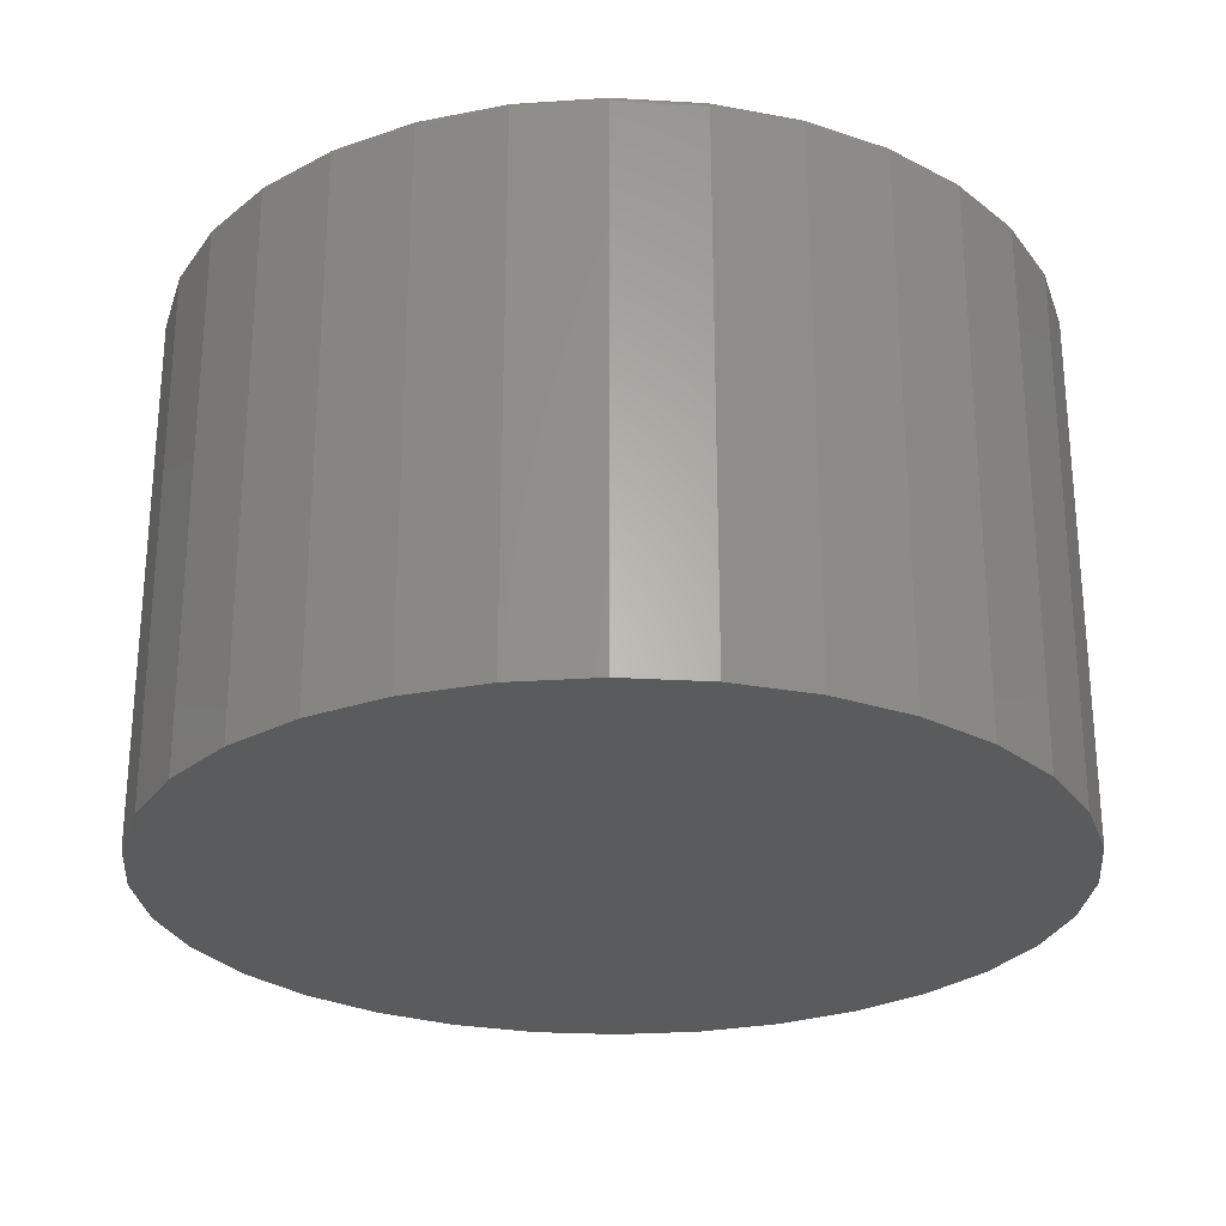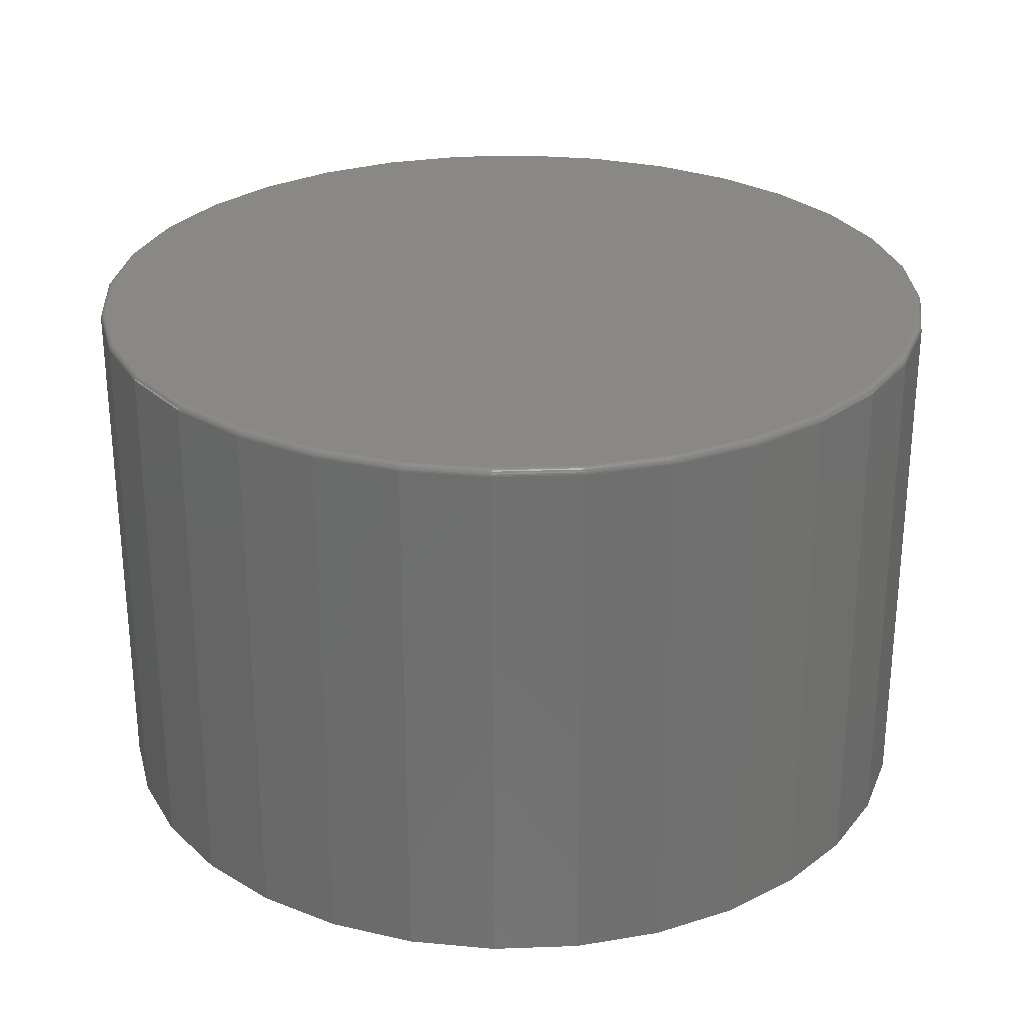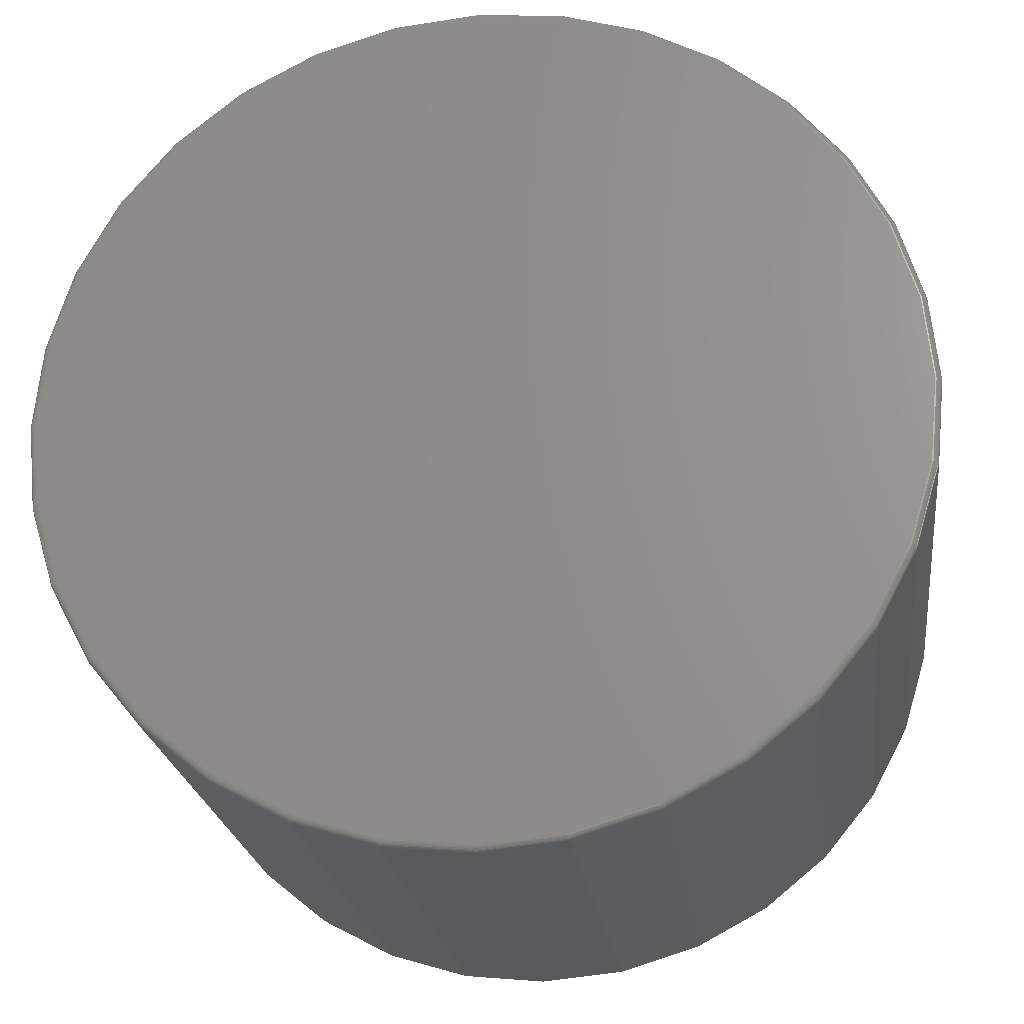
<metadata>
{"format":"stl","ext":"stl","renderer":"f3d","projection":"perspective","resolution":1024,"background":"white","views":[{"elev":-26.5,"azim":22.9,"up":"+Z"},{"elev":27.8,"azim":-8.8,"up":"+Z"},{"elev":-22.7,"azim":7.2,"up":"+Y"}]}
</metadata>
<code>
# stl→obj: 320 verts, 636 faces
v -0.0937 0.4898 0.6328
v 0.1013 0.4898 0.6328
v 0.003783 0.4994 0.6328
v 0.195 0.4614 0.6328
v -0.1874 0.4614 0.6328
v 0.2814 0.4152 0.6328
v -0.2738 0.4152 0.6328
v 0.3571 0.3531 0.6328
v -0.3495 0.3531 0.6328
v 0.4192 0.2774 0.6328
v -0.4117 0.2774 0.6328
v 0.4654 0.191 0.6328
v -0.4579 0.191 0.6328
v 0.4939 0.09723 0.6328
v -0.4863 0.09723 0.6328
v 0.5035 -0.0002467 0.6328
v -0.4959 -0.0002467 0.6328
v 0.4939 -0.09773 0.6328
v -0.4863 -0.09773 0.6328
v 0.4654 -0.1915 0.6328
v -0.4579 -0.1915 0.6328
v 0.4192 -0.2778 0.6328
v -0.4117 -0.2778 0.6328
v 0.3571 -0.3536 0.6328
v -0.3495 -0.3536 0.6328
v 0.2814 -0.4157 0.6328
v -0.2738 -0.4157 0.6328
v 0.195 -0.4619 0.6328
v -0.1874 -0.4619 0.6328
v 0.1013 -0.4903 0.6328
v -0.0937 -0.4903 0.6328
v 0.003783 -0.4999 0.6328
v 0.5113 -0.0002467 0
v 0.5113 -0.0002467 0.625
v 0.5015 -0.09925 0
v 0.5015 -0.09925 0.625
v 0.4726 -0.1945 0
v 0.4726 -0.1945 0.625
v 0.4257 -0.2822 0
v 0.4257 -0.2822 0.625
v 0.3626 -0.3591 0
v 0.3626 -0.3591 0.625
v 0.2857 -0.4222 0
v 0.2857 -0.4222 0.625
v 0.198 -0.4691 0
v 0.198 -0.4691 0.625
v 0.1028 -0.498 0
v 0.1028 -0.498 0.625
v 0.003783 -0.5077 0
v 0.003783 -0.5077 0.625
v -0.09522 -0.498 0
v -0.09522 -0.498 0.625
v -0.1904 -0.4691 0
v -0.1904 -0.4691 0.625
v -0.2782 -0.4222 0
v -0.2782 -0.4222 0.625
v -0.3551 -0.3591 0
v -0.3551 -0.3591 0.625
v -0.4182 -0.2822 0
v -0.4182 -0.2822 0.625
v -0.4651 -0.1945 0
v -0.4651 -0.1945 0.625
v -0.4939 -0.09925 0
v -0.4939 -0.09925 0.625
v -0.5037 -0.0002467 0
v -0.5037 -0.0002467 0.625
v -0.4939 0.09876 0
v -0.4939 0.09876 0.625
v -0.4651 0.194 0
v -0.4651 0.194 0.625
v -0.4182 0.2817 0
v -0.4182 0.2817 0.625
v -0.3551 0.3586 0
v -0.3551 0.3586 0.625
v -0.2782 0.4217 0
v -0.2782 0.4217 0.625
v -0.1904 0.4686 0
v -0.1904 0.4686 0.625
v -0.09522 0.4975 0
v -0.09522 0.4975 0.625
v 0.003783 0.5072 0
v 0.003783 0.5072 0.625
v 0.1028 0.4975 0
v 0.1028 0.4975 0.625
v 0.198 0.4686 0
v 0.198 0.4686 0.625
v 0.2857 0.4217 0
v 0.2857 0.4217 0.625
v 0.3626 0.3586 0
v 0.3626 0.3586 0.625
v 0.4257 0.2817 0
v 0.4257 0.2817 0.625
v 0.4726 0.194 0
v 0.4726 0.194 0.625
v 0.5015 0.09876 0
v 0.5015 0.09876 0.625
v -0.4974 -0.0002467 0.6327
v -0.4878 0.09753 0.6327
v -0.4989 -0.0002467 0.6322
v -0.4892 0.09782 0.6322
v -0.5002 -0.0002467 0.6315
v -0.4905 0.09808 0.6315
v -0.5014 -0.0002467 0.6305
v -0.4917 0.09831 0.6305
v -0.5024 -0.0002467 0.6293
v -0.4927 0.0985 0.6293
v -0.5031 -0.0002467 0.628
v -0.4934 0.09864 0.628
v -0.5036 -0.0002467 0.6265
v -0.4938 0.09873 0.6265
v 0.4953 0.09753 0.6327
v 0.505 -0.0002467 0.6327
v 0.4968 0.09782 0.6322
v 0.5064 -0.0002467 0.6322
v 0.4981 0.09808 0.6315
v 0.5078 -0.0002467 0.6315
v 0.4993 0.09831 0.6305
v 0.509 -0.0002467 0.6305
v 0.5002 0.0985 0.6293
v 0.5099 -0.0002467 0.6293
v 0.5009 0.09864 0.628
v 0.5107 -0.0002467 0.628
v 0.5014 0.09873 0.6265
v 0.5111 -0.0002467 0.6265
v 0.4668 0.1916 0.6327
v 0.4682 0.1921 0.6322
v 0.4694 0.1926 0.6315
v 0.4705 0.1931 0.6305
v 0.4714 0.1935 0.6293
v 0.4721 0.1937 0.628
v 0.4725 0.1939 0.6265
v 0.4205 0.2782 0.6327
v 0.4217 0.279 0.6322
v 0.4229 0.2798 0.6315
v 0.4238 0.2804 0.6305
v 0.4246 0.281 0.6293
v 0.4252 0.2814 0.628
v 0.4256 0.2816 0.6265
v 0.3582 0.3542 0.6327
v 0.3592 0.3552 0.6322
v 0.3602 0.3561 0.6315
v 0.361 0.357 0.6305
v 0.3617 0.3577 0.6293
v 0.3622 0.3582 0.628
v 0.3625 0.3585 0.6265
v 0.2822 0.4165 0.6327
v 0.283 0.4177 0.6322
v 0.2838 0.4188 0.6315
v 0.2845 0.4198 0.6305
v 0.285 0.4206 0.6293
v 0.2854 0.4212 0.628
v 0.2856 0.4216 0.6265
v 0.1956 0.4628 0.6327
v 0.1961 0.4642 0.6322
v 0.1967 0.4654 0.6315
v 0.1971 0.4665 0.6305
v 0.1975 0.4674 0.6293
v 0.1978 0.4681 0.628
v 0.1979 0.4685 0.6265
v 0.1016 0.4913 0.6327
v 0.1018 0.4928 0.6322
v 0.1021 0.4941 0.6315
v 0.1023 0.4952 0.6305
v 0.1025 0.4962 0.6293
v 0.1027 0.4969 0.628
v 0.1028 0.4973 0.6265
v 0.003783 0.5009 0.6327
v 0.003783 0.5024 0.6322
v 0.003783 0.5038 0.6315
v 0.003783 0.5049 0.6305
v 0.003783 0.5059 0.6293
v 0.003783 0.5066 0.628
v 0.003783 0.5071 0.6265
v -0.094 0.4913 0.6327
v -0.09428 0.4928 0.6322
v -0.09454 0.4941 0.6315
v -0.09478 0.4952 0.6305
v -0.09497 0.4962 0.6293
v -0.09511 0.4969 0.628
v -0.09519 0.4973 0.6265
v -0.188 0.4628 0.6327
v -0.1886 0.4642 0.6322
v -0.1891 0.4654 0.6315
v -0.1895 0.4665 0.6305
v -0.1899 0.4674 0.6293
v -0.1902 0.4681 0.628
v -0.1904 0.4685 0.6265
v -0.2747 0.4165 0.6327
v -0.2755 0.4177 0.6322
v -0.2762 0.4188 0.6315
v -0.2769 0.4198 0.6305
v -0.2774 0.4206 0.6293
v -0.2778 0.4212 0.628
v -0.2781 0.4216 0.6265
v -0.3506 0.3542 0.6327
v -0.3517 0.3552 0.6322
v -0.3526 0.3561 0.6315
v -0.3534 0.357 0.6305
v -0.3541 0.3577 0.6293
v -0.3546 0.3582 0.628
v -0.355 0.3585 0.6265
v -0.4129 0.2782 0.6327
v -0.4142 0.279 0.6322
v -0.4153 0.2798 0.6315
v -0.4163 0.2804 0.6305
v -0.4171 0.281 0.6293
v -0.4177 0.2814 0.628
v -0.418 0.2816 0.6265
v -0.4593 0.1916 0.6327
v -0.4606 0.1921 0.6322
v -0.4619 0.1926 0.6315
v -0.463 0.1931 0.6305
v -0.4639 0.1935 0.6293
v -0.4645 0.1937 0.628
v -0.4649 0.1939 0.6265
v 0.4953 -0.09803 0.6327
v 0.4968 -0.09831 0.6322
v 0.4981 -0.09857 0.6315
v 0.4993 -0.09881 0.6305
v 0.5002 -0.09899 0.6293
v 0.5009 -0.09914 0.628
v 0.5014 -0.09922 0.6265
v -0.4878 -0.09803 0.6327
v -0.4892 -0.09831 0.6322
v -0.4905 -0.09857 0.6315
v -0.4917 -0.09881 0.6305
v -0.4927 -0.09899 0.6293
v -0.4934 -0.09914 0.628
v -0.4938 -0.09922 0.6265
v -0.4593 -0.192 0.6327
v -0.4606 -0.1926 0.6322
v -0.4619 -0.1931 0.6315
v -0.463 -0.1936 0.6305
v -0.4639 -0.1939 0.6293
v -0.4645 -0.1942 0.628
v -0.4649 -0.1944 0.6265
v -0.4129 -0.2787 0.6327
v -0.4142 -0.2795 0.6322
v -0.4153 -0.2803 0.6315
v -0.4163 -0.2809 0.6305
v -0.4171 -0.2815 0.6293
v -0.4177 -0.2819 0.628
v -0.418 -0.2821 0.6265
v -0.3506 -0.3546 0.6327
v -0.3517 -0.3557 0.6322
v -0.3526 -0.3566 0.6315
v -0.3534 -0.3575 0.6305
v -0.3541 -0.3582 0.6293
v -0.3546 -0.3587 0.628
v -0.355 -0.359 0.6265
v -0.2747 -0.417 0.6327
v -0.2755 -0.4182 0.6322
v -0.2762 -0.4193 0.6315
v -0.2769 -0.4203 0.6305
v -0.2774 -0.4211 0.6293
v -0.2778 -0.4217 0.628
v -0.2781 -0.4221 0.6265
v -0.188 -0.4633 0.6327
v -0.1886 -0.4646 0.6322
v -0.1891 -0.4659 0.6315
v -0.1895 -0.467 0.6305
v -0.1899 -0.4679 0.6293
v -0.1902 -0.4686 0.628
v -0.1904 -0.469 0.6265
v -0.094 -0.4918 0.6327
v -0.09428 -0.4932 0.6322
v -0.09454 -0.4946 0.6315
v -0.09478 -0.4957 0.6305
v -0.09497 -0.4967 0.6293
v -0.09511 -0.4974 0.628
v -0.09519 -0.4978 0.6265
v 0.003783 -0.5014 0.6327
v 0.003783 -0.5029 0.6322
v 0.003783 -0.5043 0.6315
v 0.003783 -0.5054 0.6305
v 0.003783 -0.5064 0.6293
v 0.003783 -0.5071 0.628
v 0.003783 -0.5076 0.6265
v 0.1016 -0.4918 0.6327
v 0.1018 -0.4932 0.6322
v 0.1021 -0.4946 0.6315
v 0.1023 -0.4957 0.6305
v 0.1025 -0.4967 0.6293
v 0.1027 -0.4974 0.628
v 0.1028 -0.4978 0.6265
v 0.1956 -0.4633 0.6327
v 0.1961 -0.4646 0.6322
v 0.1967 -0.4659 0.6315
v 0.1971 -0.467 0.6305
v 0.1975 -0.4679 0.6293
v 0.1978 -0.4686 0.628
v 0.1979 -0.469 0.6265
v 0.2822 -0.417 0.6327
v 0.283 -0.4182 0.6322
v 0.2838 -0.4193 0.6315
v 0.2845 -0.4203 0.6305
v 0.285 -0.4211 0.6293
v 0.2854 -0.4217 0.628
v 0.2856 -0.4221 0.6265
v 0.3582 -0.3546 0.6327
v 0.3592 -0.3557 0.6322
v 0.3602 -0.3566 0.6315
v 0.361 -0.3575 0.6305
v 0.3617 -0.3582 0.6293
v 0.3622 -0.3587 0.628
v 0.3625 -0.359 0.6265
v 0.4205 -0.2787 0.6327
v 0.4217 -0.2795 0.6322
v 0.4229 -0.2803 0.6315
v 0.4238 -0.2809 0.6305
v 0.4246 -0.2815 0.6293
v 0.4252 -0.2819 0.628
v 0.4256 -0.2821 0.6265
v 0.4668 -0.192 0.6327
v 0.4682 -0.1926 0.6322
v 0.4694 -0.1931 0.6315
v 0.4705 -0.1936 0.6305
v 0.4714 -0.1939 0.6293
v 0.4721 -0.1942 0.628
v 0.4725 -0.1944 0.6265
f 1 2 3
f 2 1 4
f 4 1 5
f 4 5 6
f 6 5 7
f 6 7 8
f 8 7 9
f 8 9 10
f 10 9 11
f 10 11 12
f 12 11 13
f 12 13 14
f 14 13 15
f 14 15 16
f 16 15 17
f 16 17 18
f 18 17 19
f 18 19 20
f 20 19 21
f 20 21 22
f 22 21 23
f 22 23 24
f 24 23 25
f 24 25 26
f 26 25 27
f 26 27 28
f 28 27 29
f 28 29 30
f 30 29 31
f 30 31 32
f 33 34 35
f 35 34 36
f 35 36 37
f 37 36 38
f 37 38 39
f 39 38 40
f 39 40 41
f 41 40 42
f 41 42 43
f 43 42 44
f 43 44 45
f 45 44 46
f 45 46 47
f 47 46 48
f 47 48 49
f 49 48 50
f 49 50 51
f 51 50 52
f 51 52 53
f 53 52 54
f 53 54 55
f 55 54 56
f 55 56 57
f 57 56 58
f 57 58 59
f 59 58 60
f 59 60 61
f 61 60 62
f 61 62 63
f 63 62 64
f 63 64 65
f 65 64 66
f 65 66 67
f 67 66 68
f 67 68 69
f 69 68 70
f 69 70 71
f 71 70 72
f 71 72 73
f 73 72 74
f 73 74 75
f 75 74 76
f 75 76 77
f 77 76 78
f 77 78 79
f 79 78 80
f 79 80 81
f 81 80 82
f 81 82 83
f 83 82 84
f 83 84 85
f 85 84 86
f 85 86 87
f 87 86 88
f 87 88 89
f 89 88 90
f 89 90 91
f 91 90 92
f 91 92 93
f 93 92 94
f 93 94 95
f 95 94 96
f 95 96 33
f 33 96 34
f 17 15 97
f 97 15 98
f 97 98 99
f 99 98 100
f 99 100 101
f 101 100 102
f 101 102 103
f 103 102 104
f 103 104 105
f 105 104 106
f 105 106 107
f 107 106 108
f 107 108 109
f 109 108 110
f 109 110 66
f 66 110 68
f 14 16 111
f 111 16 112
f 111 112 113
f 113 112 114
f 113 114 115
f 115 114 116
f 115 116 117
f 117 116 118
f 117 118 119
f 119 118 120
f 119 120 121
f 121 120 122
f 121 122 123
f 123 122 124
f 123 124 96
f 96 124 34
f 12 14 125
f 125 14 111
f 125 111 126
f 126 111 113
f 126 113 127
f 127 113 115
f 127 115 128
f 128 115 117
f 128 117 129
f 129 117 119
f 129 119 130
f 130 119 121
f 130 121 131
f 131 121 123
f 131 123 94
f 94 123 96
f 10 12 132
f 132 12 125
f 132 125 133
f 133 125 126
f 133 126 134
f 134 126 127
f 134 127 135
f 135 127 128
f 135 128 136
f 136 128 129
f 136 129 137
f 137 129 130
f 137 130 138
f 138 130 131
f 138 131 92
f 92 131 94
f 8 10 139
f 139 10 132
f 139 132 140
f 140 132 133
f 140 133 141
f 141 133 134
f 141 134 142
f 142 134 135
f 142 135 143
f 143 135 136
f 143 136 144
f 144 136 137
f 144 137 145
f 145 137 138
f 145 138 90
f 90 138 92
f 6 8 146
f 146 8 139
f 146 139 147
f 147 139 140
f 147 140 148
f 148 140 141
f 148 141 149
f 149 141 142
f 149 142 150
f 150 142 143
f 150 143 151
f 151 143 144
f 151 144 152
f 152 144 145
f 152 145 88
f 88 145 90
f 4 6 153
f 153 6 146
f 153 146 154
f 154 146 147
f 154 147 155
f 155 147 148
f 155 148 156
f 156 148 149
f 156 149 157
f 157 149 150
f 157 150 158
f 158 150 151
f 158 151 159
f 159 151 152
f 159 152 86
f 86 152 88
f 2 4 160
f 160 4 153
f 160 153 161
f 161 153 154
f 161 154 162
f 162 154 155
f 162 155 163
f 163 155 156
f 163 156 164
f 164 156 157
f 164 157 165
f 165 157 158
f 165 158 166
f 166 158 159
f 166 159 84
f 84 159 86
f 3 2 167
f 167 2 160
f 167 160 168
f 168 160 161
f 168 161 169
f 169 161 162
f 169 162 170
f 170 162 163
f 170 163 171
f 171 163 164
f 171 164 172
f 172 164 165
f 172 165 173
f 173 165 166
f 173 166 82
f 82 166 84
f 1 3 174
f 174 3 167
f 174 167 175
f 175 167 168
f 175 168 176
f 176 168 169
f 176 169 177
f 177 169 170
f 177 170 178
f 178 170 171
f 178 171 179
f 179 171 172
f 179 172 180
f 180 172 173
f 180 173 80
f 80 173 82
f 5 1 181
f 181 1 174
f 181 174 182
f 182 174 175
f 182 175 183
f 183 175 176
f 183 176 184
f 184 176 177
f 184 177 185
f 185 177 178
f 185 178 186
f 186 178 179
f 186 179 187
f 187 179 180
f 187 180 78
f 78 180 80
f 7 5 188
f 188 5 181
f 188 181 189
f 189 181 182
f 189 182 190
f 190 182 183
f 190 183 191
f 191 183 184
f 191 184 192
f 192 184 185
f 192 185 193
f 193 185 186
f 193 186 194
f 194 186 187
f 194 187 76
f 76 187 78
f 9 7 195
f 195 7 188
f 195 188 196
f 196 188 189
f 196 189 197
f 197 189 190
f 197 190 198
f 198 190 191
f 198 191 199
f 199 191 192
f 199 192 200
f 200 192 193
f 200 193 201
f 201 193 194
f 201 194 74
f 74 194 76
f 11 9 202
f 202 9 195
f 202 195 203
f 203 195 196
f 203 196 204
f 204 196 197
f 204 197 205
f 205 197 198
f 205 198 206
f 206 198 199
f 206 199 207
f 207 199 200
f 207 200 208
f 208 200 201
f 208 201 72
f 72 201 74
f 13 11 209
f 209 11 202
f 209 202 210
f 210 202 203
f 210 203 211
f 211 203 204
f 211 204 212
f 212 204 205
f 212 205 213
f 213 205 206
f 213 206 214
f 214 206 207
f 214 207 215
f 215 207 208
f 215 208 70
f 70 208 72
f 15 13 98
f 98 13 209
f 98 209 100
f 100 209 210
f 100 210 102
f 102 210 211
f 102 211 104
f 104 211 212
f 104 212 106
f 106 212 213
f 106 213 108
f 108 213 214
f 108 214 110
f 110 214 215
f 110 215 68
f 68 215 70
f 16 18 112
f 112 18 216
f 112 216 114
f 114 216 217
f 114 217 116
f 116 217 218
f 116 218 118
f 118 218 219
f 118 219 120
f 120 219 220
f 120 220 122
f 122 220 221
f 122 221 124
f 124 221 222
f 124 222 34
f 34 222 36
f 19 17 223
f 223 17 97
f 223 97 224
f 224 97 99
f 224 99 225
f 225 99 101
f 225 101 226
f 226 101 103
f 226 103 227
f 227 103 105
f 227 105 228
f 228 105 107
f 228 107 229
f 229 107 109
f 229 109 64
f 64 109 66
f 21 19 230
f 230 19 223
f 230 223 231
f 231 223 224
f 231 224 232
f 232 224 225
f 232 225 233
f 233 225 226
f 233 226 234
f 234 226 227
f 234 227 235
f 235 227 228
f 235 228 236
f 236 228 229
f 236 229 62
f 62 229 64
f 23 21 237
f 237 21 230
f 237 230 238
f 238 230 231
f 238 231 239
f 239 231 232
f 239 232 240
f 240 232 233
f 240 233 241
f 241 233 234
f 241 234 242
f 242 234 235
f 242 235 243
f 243 235 236
f 243 236 60
f 60 236 62
f 25 23 244
f 244 23 237
f 244 237 245
f 245 237 238
f 245 238 246
f 246 238 239
f 246 239 247
f 247 239 240
f 247 240 248
f 248 240 241
f 248 241 249
f 249 241 242
f 249 242 250
f 250 242 243
f 250 243 58
f 58 243 60
f 27 25 251
f 251 25 244
f 251 244 252
f 252 244 245
f 252 245 253
f 253 245 246
f 253 246 254
f 254 246 247
f 254 247 255
f 255 247 248
f 255 248 256
f 256 248 249
f 256 249 257
f 257 249 250
f 257 250 56
f 56 250 58
f 29 27 258
f 258 27 251
f 258 251 259
f 259 251 252
f 259 252 260
f 260 252 253
f 260 253 261
f 261 253 254
f 261 254 262
f 262 254 255
f 262 255 263
f 263 255 256
f 263 256 264
f 264 256 257
f 264 257 54
f 54 257 56
f 31 29 265
f 265 29 258
f 265 258 266
f 266 258 259
f 266 259 267
f 267 259 260
f 267 260 268
f 268 260 261
f 268 261 269
f 269 261 262
f 269 262 270
f 270 262 263
f 270 263 271
f 271 263 264
f 271 264 52
f 52 264 54
f 32 31 272
f 272 31 265
f 272 265 273
f 273 265 266
f 273 266 274
f 274 266 267
f 274 267 275
f 275 267 268
f 275 268 276
f 276 268 269
f 276 269 277
f 277 269 270
f 277 270 278
f 278 270 271
f 278 271 50
f 50 271 52
f 30 32 279
f 279 32 272
f 279 272 280
f 280 272 273
f 280 273 281
f 281 273 274
f 281 274 282
f 282 274 275
f 282 275 283
f 283 275 276
f 283 276 284
f 284 276 277
f 284 277 285
f 285 277 278
f 285 278 48
f 48 278 50
f 28 30 286
f 286 30 279
f 286 279 287
f 287 279 280
f 287 280 288
f 288 280 281
f 288 281 289
f 289 281 282
f 289 282 290
f 290 282 283
f 290 283 291
f 291 283 284
f 291 284 292
f 292 284 285
f 292 285 46
f 46 285 48
f 26 28 293
f 293 28 286
f 293 286 294
f 294 286 287
f 294 287 295
f 295 287 288
f 295 288 296
f 296 288 289
f 296 289 297
f 297 289 290
f 297 290 298
f 298 290 291
f 298 291 299
f 299 291 292
f 299 292 44
f 44 292 46
f 24 26 300
f 300 26 293
f 300 293 301
f 301 293 294
f 301 294 302
f 302 294 295
f 302 295 303
f 303 295 296
f 303 296 304
f 304 296 297
f 304 297 305
f 305 297 298
f 305 298 306
f 306 298 299
f 306 299 42
f 42 299 44
f 22 24 307
f 307 24 300
f 307 300 308
f 308 300 301
f 308 301 309
f 309 301 302
f 309 302 310
f 310 302 303
f 310 303 311
f 311 303 304
f 311 304 312
f 312 304 305
f 312 305 313
f 313 305 306
f 313 306 40
f 40 306 42
f 20 22 314
f 314 22 307
f 314 307 315
f 315 307 308
f 315 308 316
f 316 308 309
f 316 309 317
f 317 309 310
f 317 310 318
f 318 310 311
f 318 311 319
f 319 311 312
f 319 312 320
f 320 312 313
f 320 313 38
f 38 313 40
f 18 20 216
f 216 20 314
f 216 314 217
f 217 314 315
f 217 315 218
f 218 315 316
f 218 316 219
f 219 316 317
f 219 317 220
f 220 317 318
f 220 318 221
f 221 318 319
f 221 319 222
f 222 319 320
f 222 320 36
f 36 320 38
f 81 83 79
f 49 51 47
f 47 51 53
f 47 53 45
f 45 53 55
f 45 55 43
f 43 55 57
f 43 57 41
f 41 57 59
f 41 59 39
f 39 59 61
f 39 61 37
f 37 61 63
f 37 63 35
f 35 63 65
f 35 65 33
f 33 65 67
f 33 67 95
f 95 67 69
f 95 69 93
f 93 69 71
f 93 71 91
f 91 71 73
f 91 73 89
f 89 73 75
f 89 75 87
f 87 75 77
f 87 77 85
f 85 77 79
f 85 79 83

</code>
